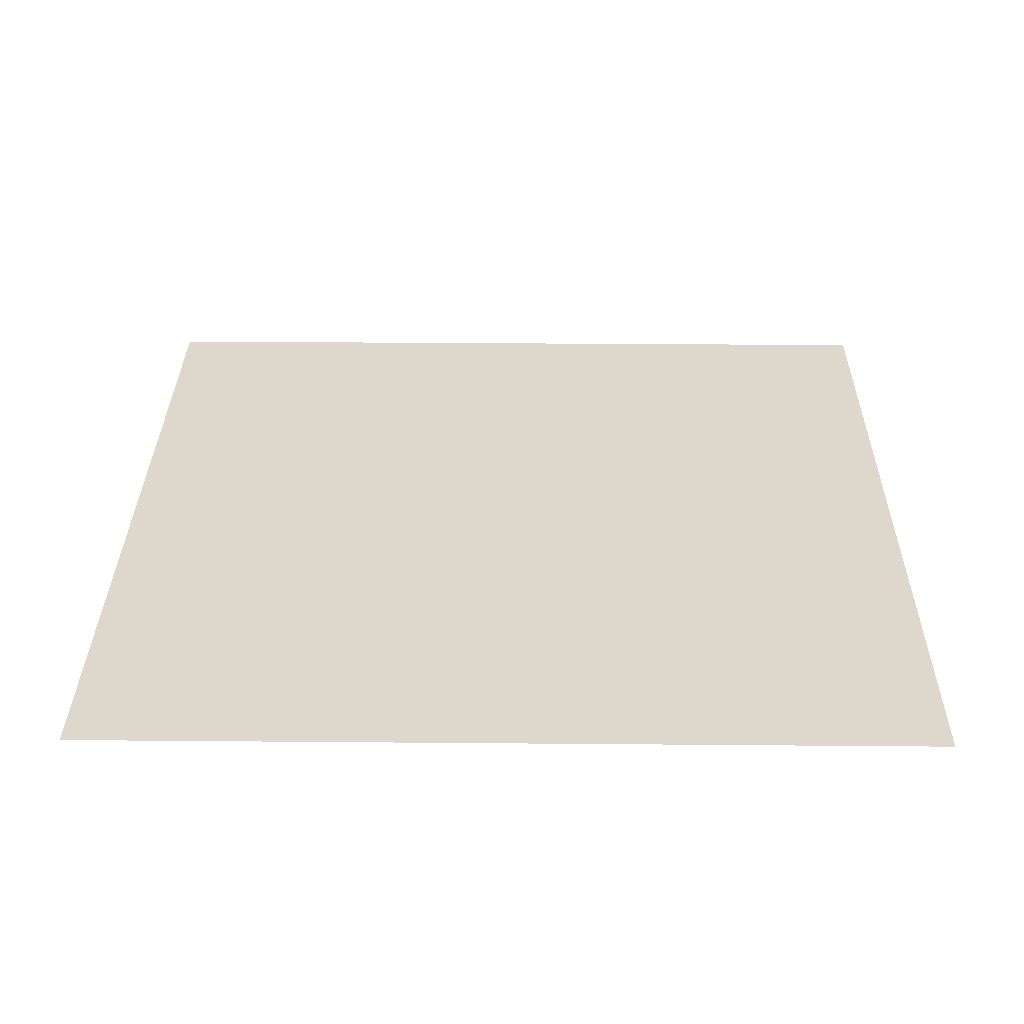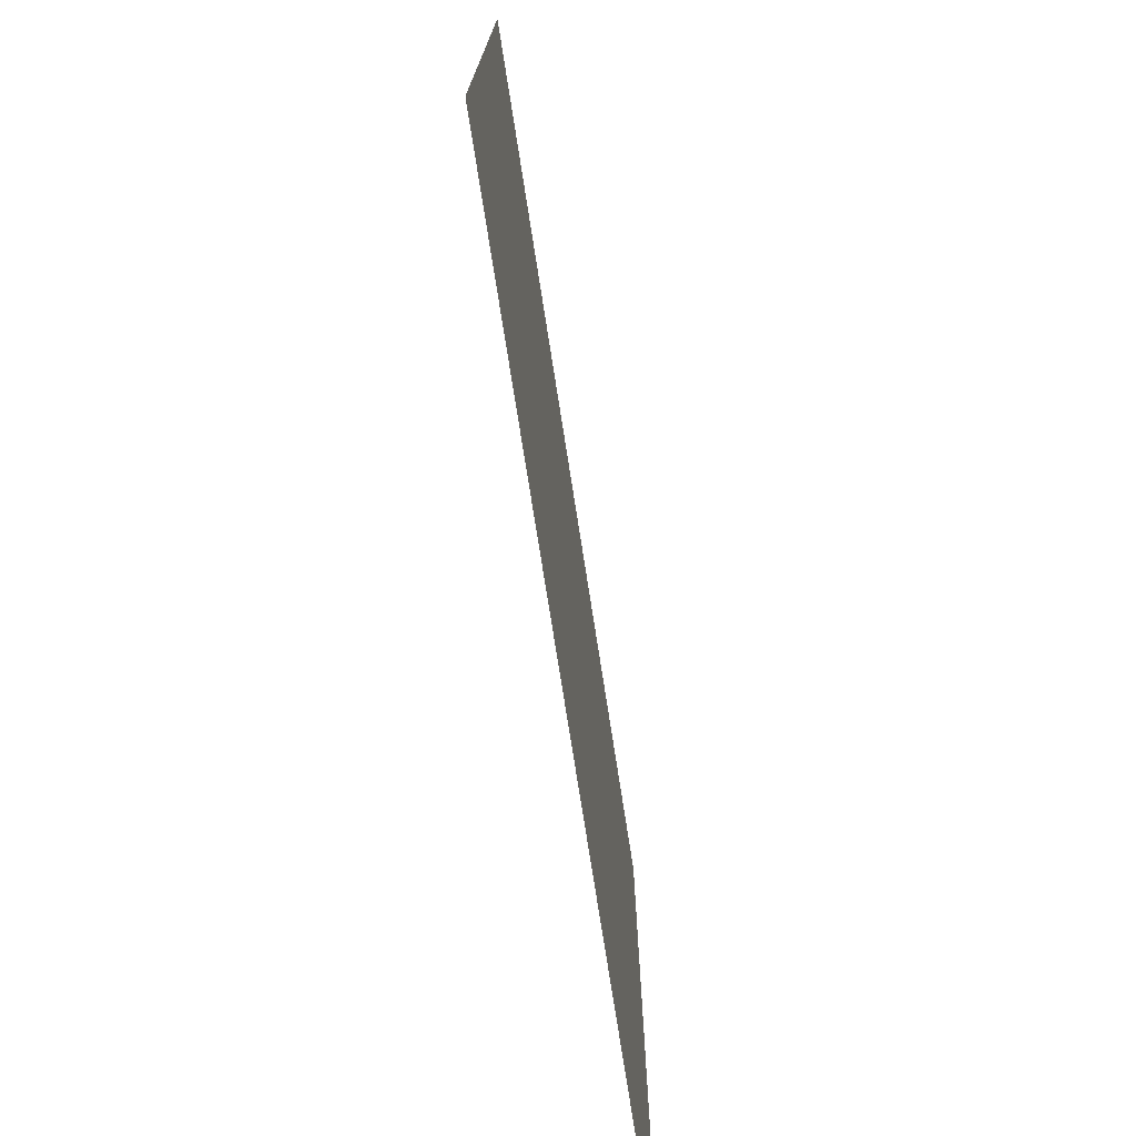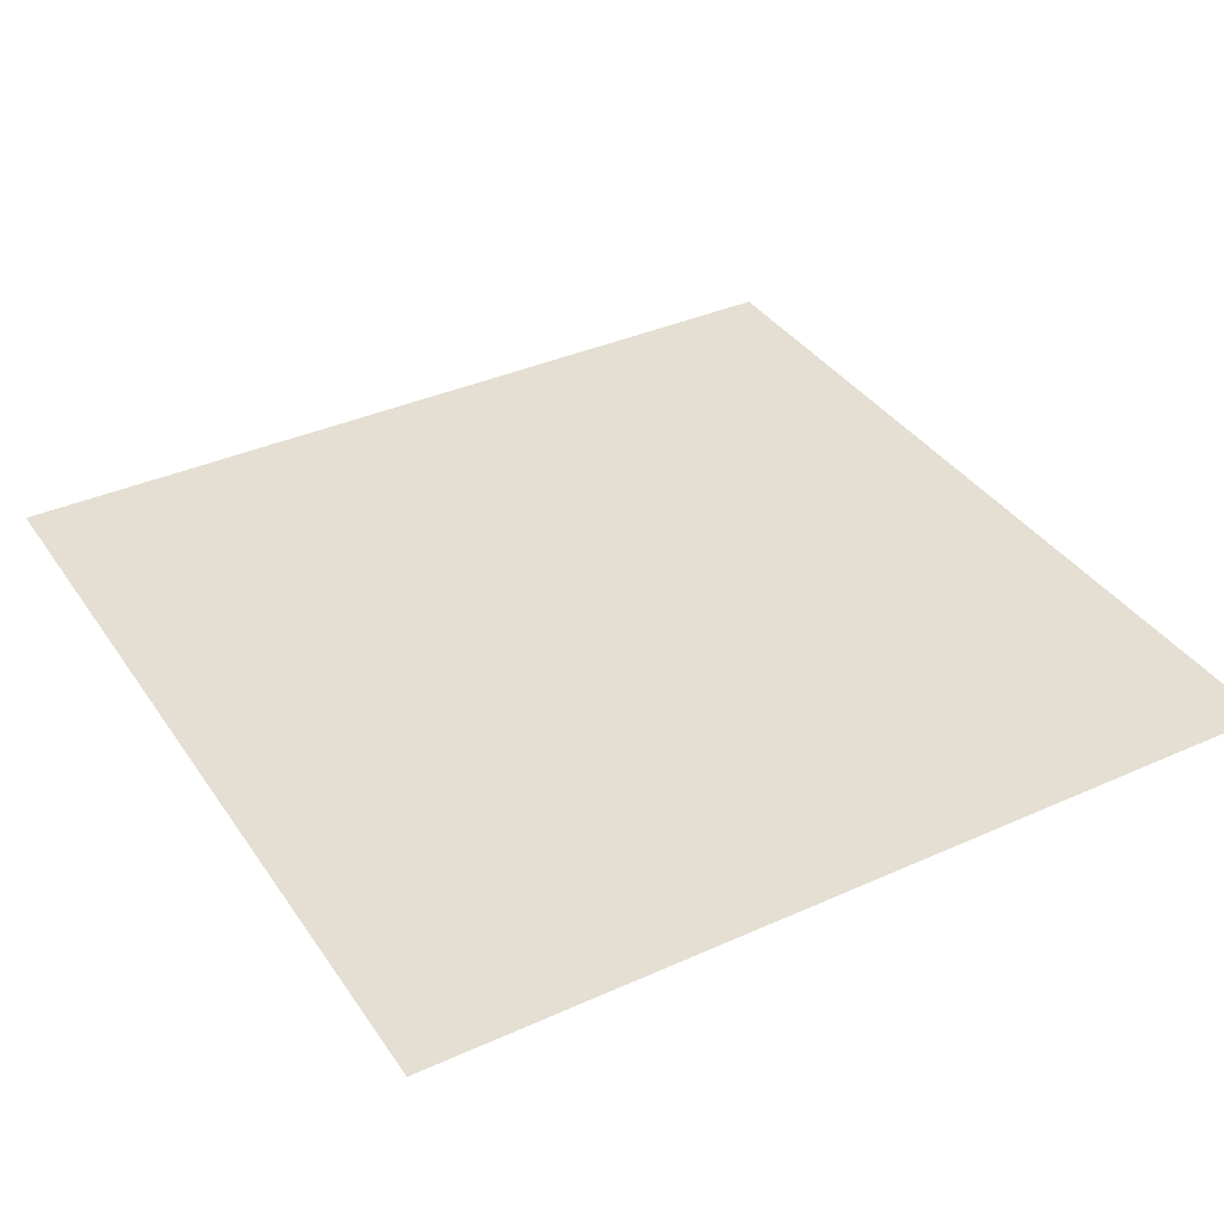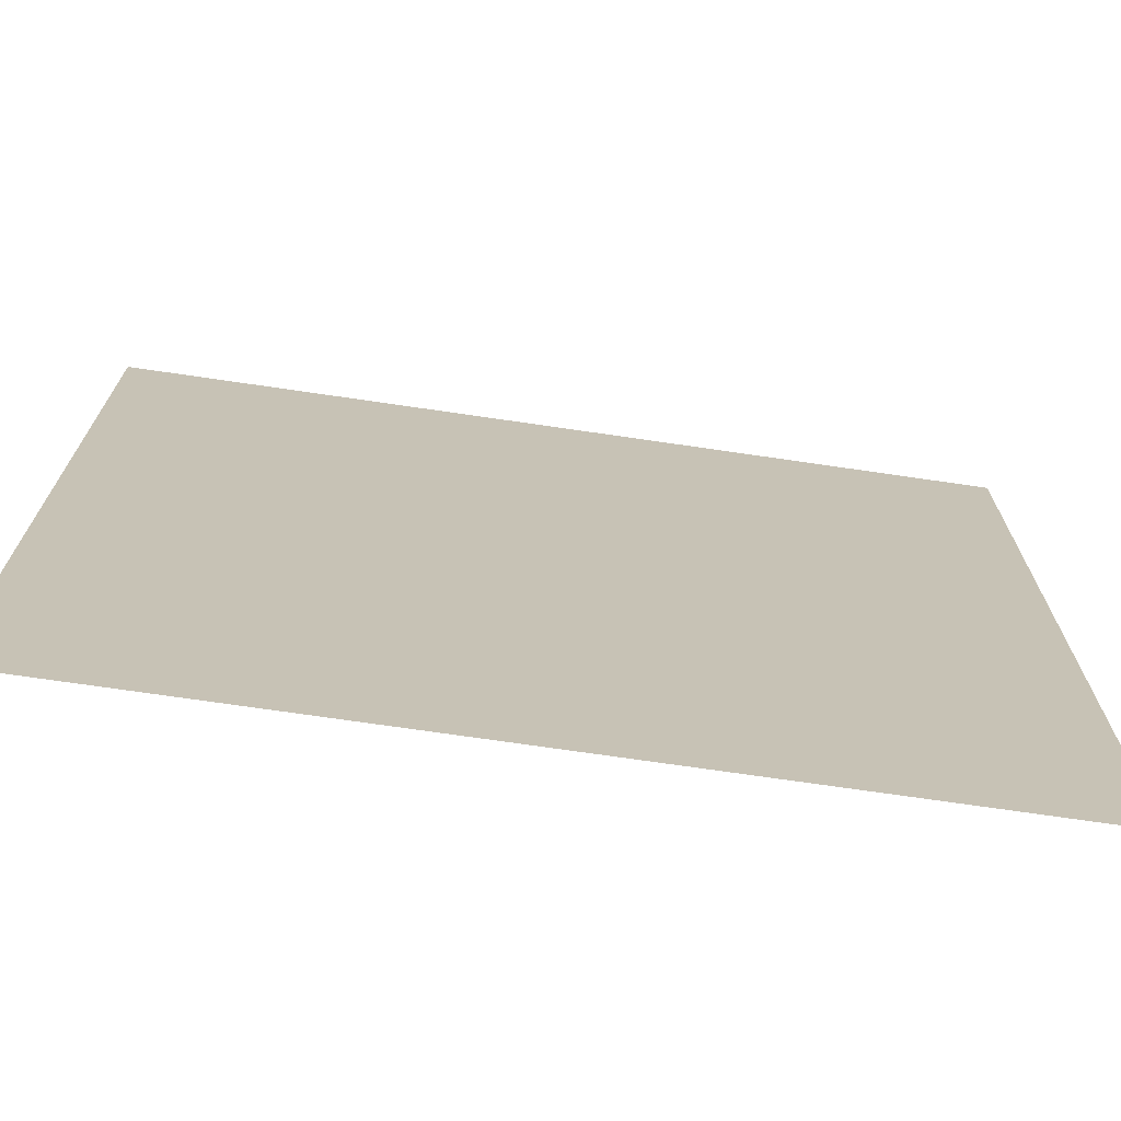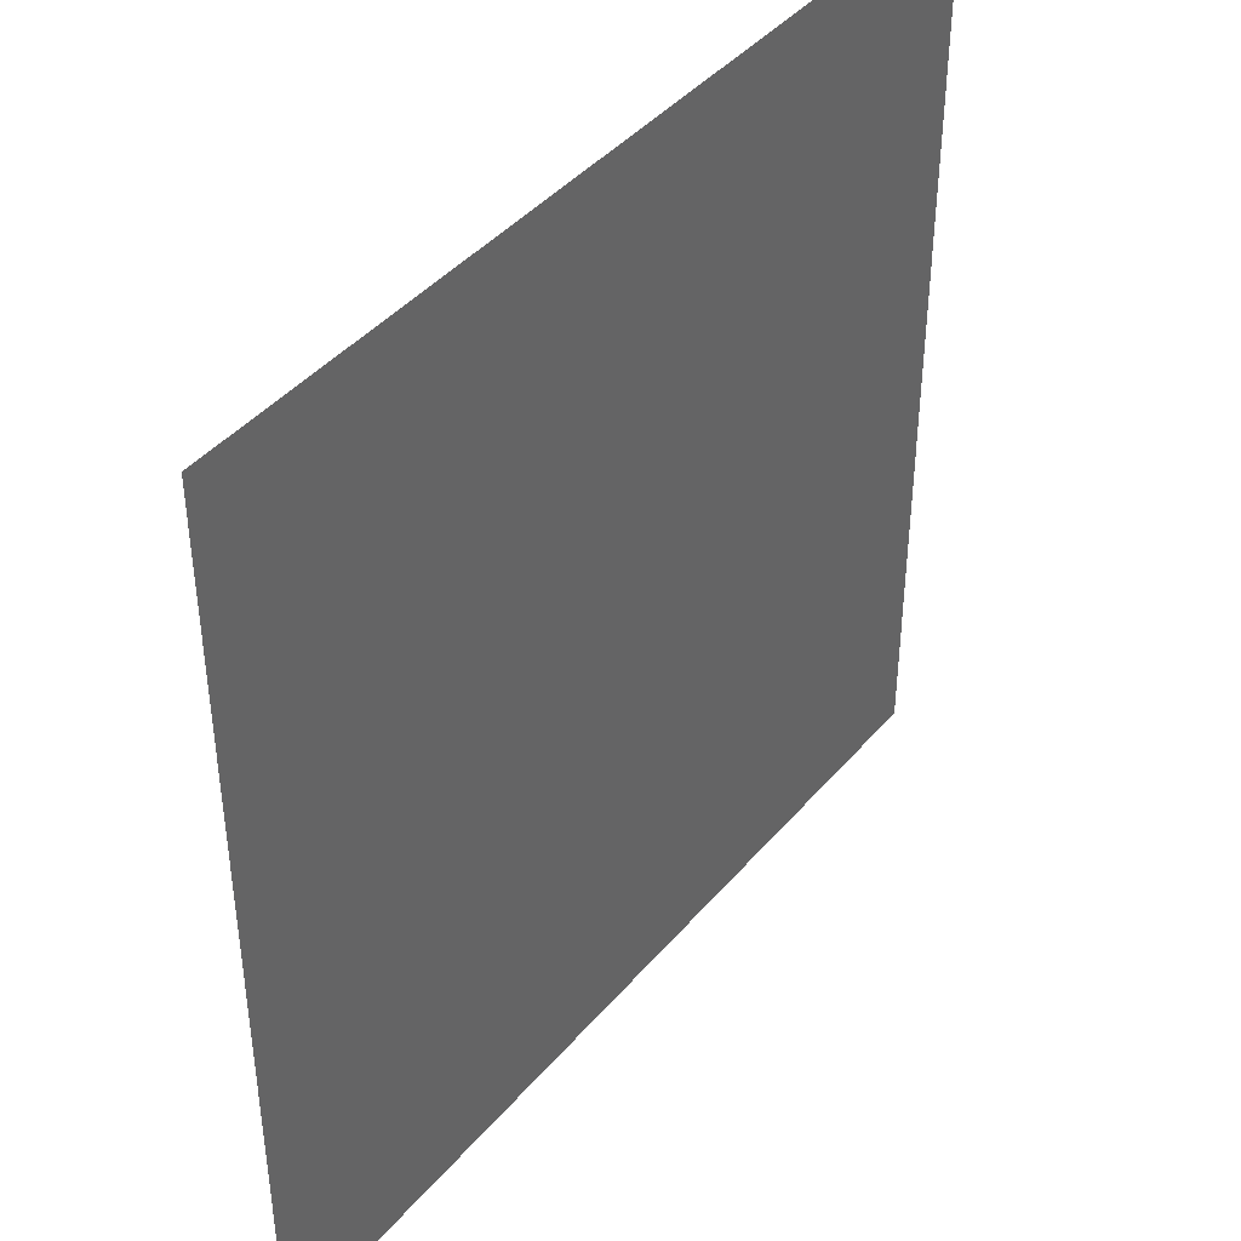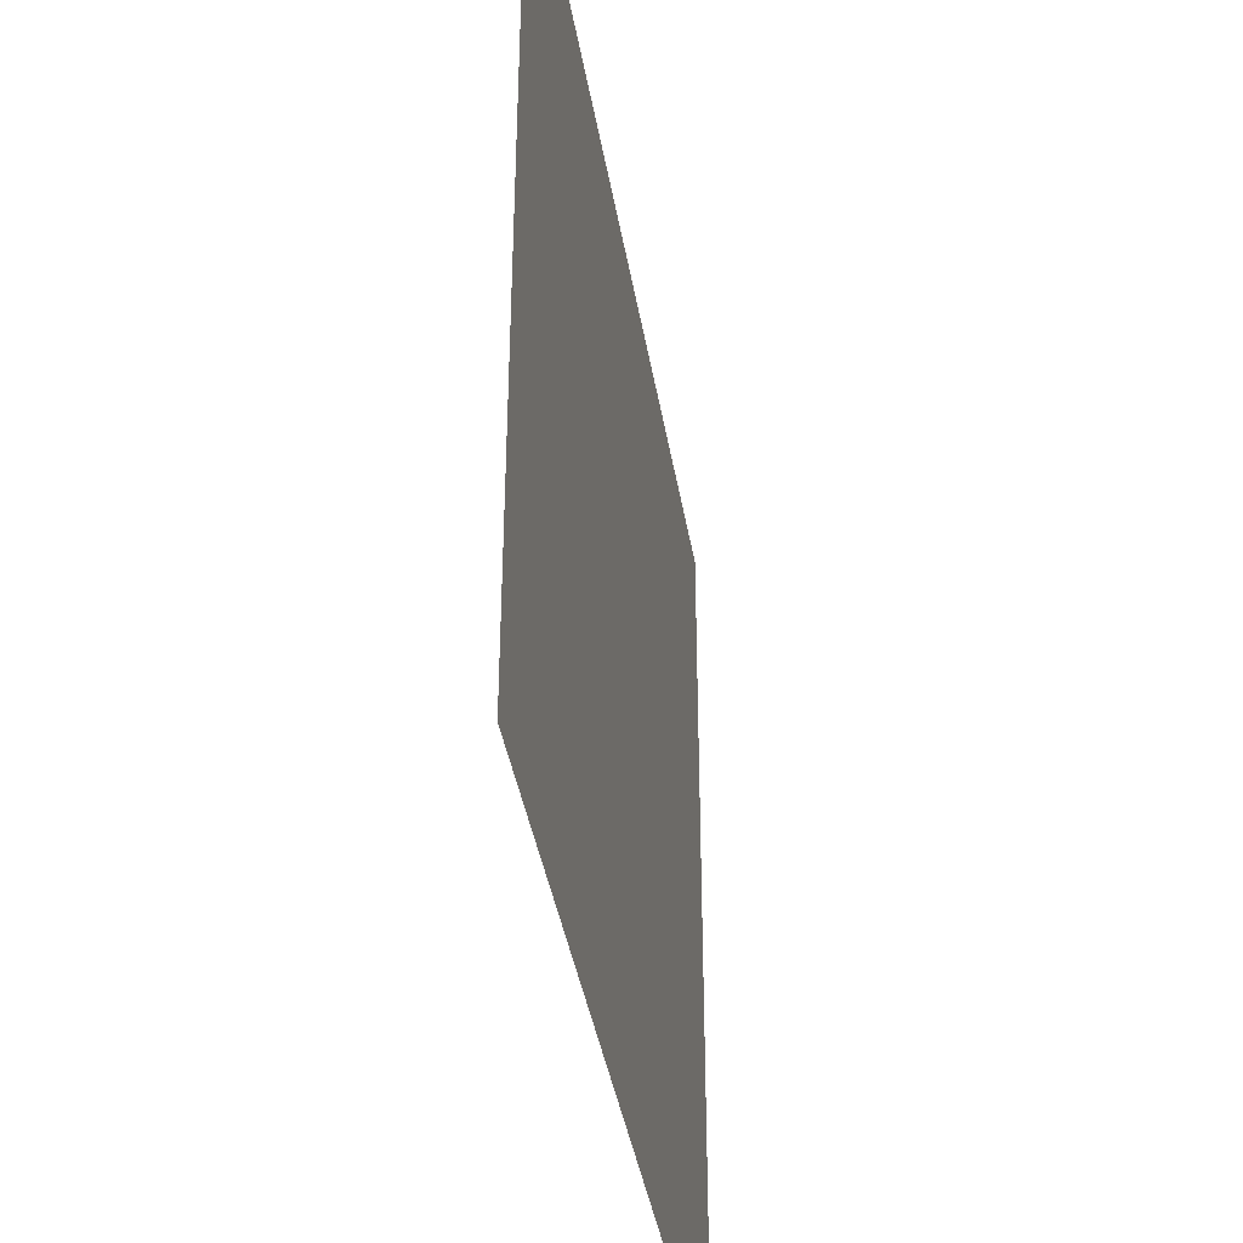
<metadata>
{"format":"obj","ext":"obj","renderer":"f3d","projection":"perspective","resolution":1024,"background":"white","views":[{"elev":31.1,"azim":-89.3,"up":"+Z"},{"elev":-75.7,"azim":-81.1,"up":"+Y"},{"elev":37.1,"azim":-30.1,"up":"+Z"},{"elev":-72.2,"azim":171.7,"up":"+Y"},{"elev":42.2,"azim":126.7,"up":"+Y"},{"elev":-40.0,"azim":-80.6,"up":"+Y"}]}
</metadata>
<code>
v 1 -1 0
v 1 1 0
v -1 -1 0
v -1 1 0
f 2 3 1
f 2 4 3

</code>
